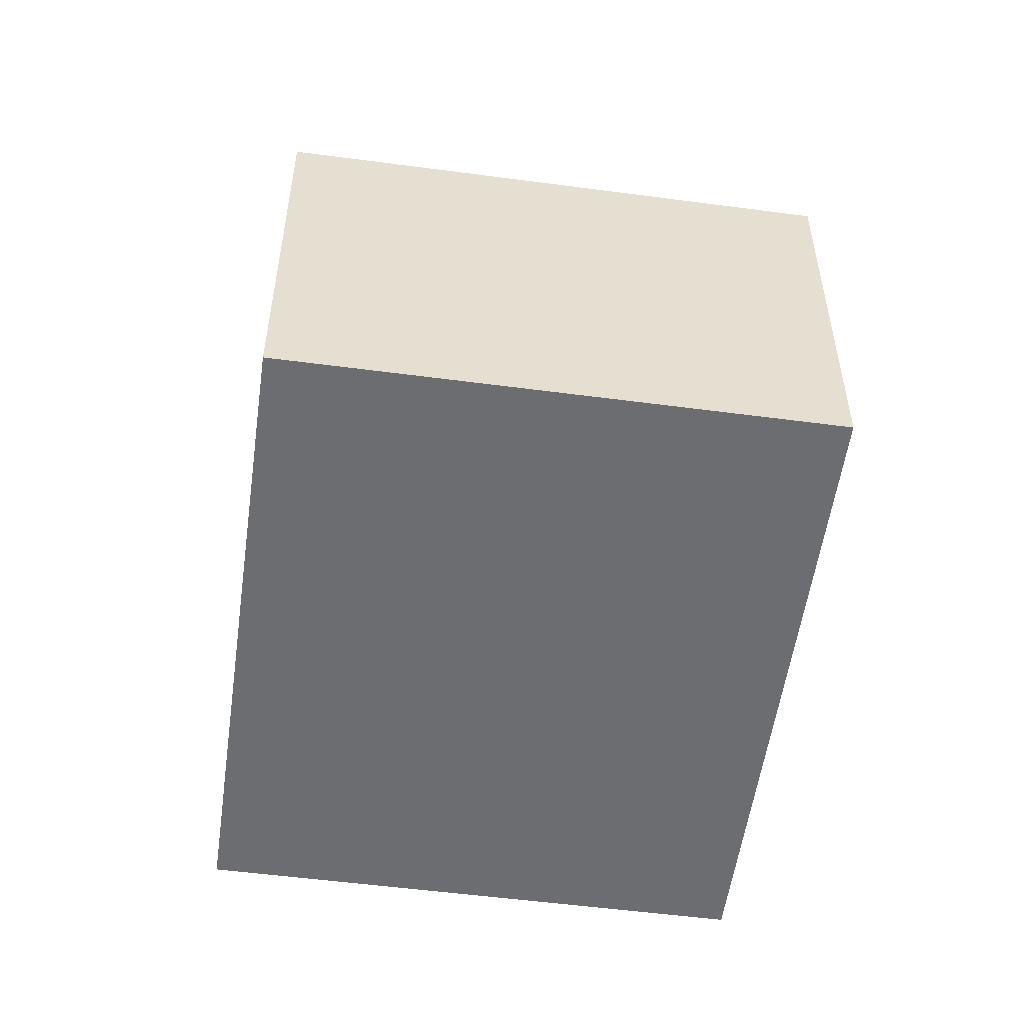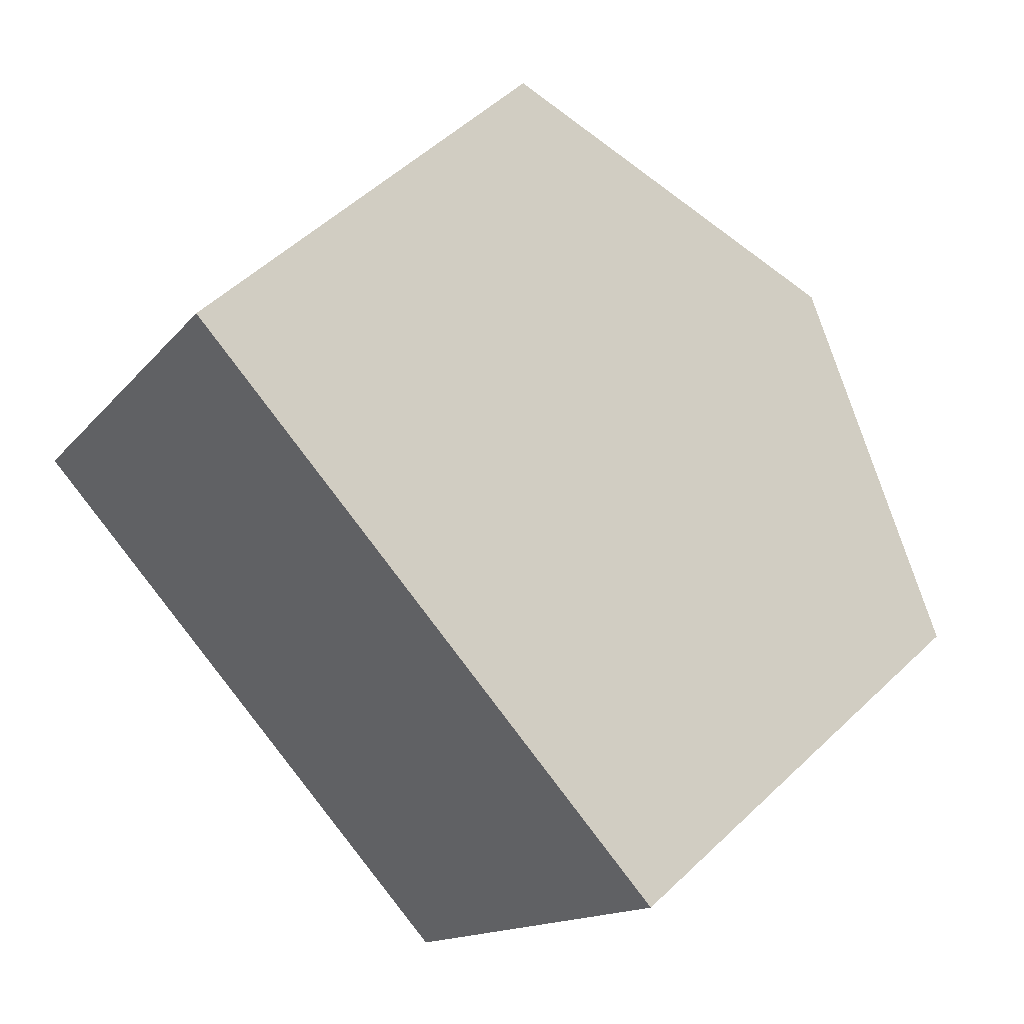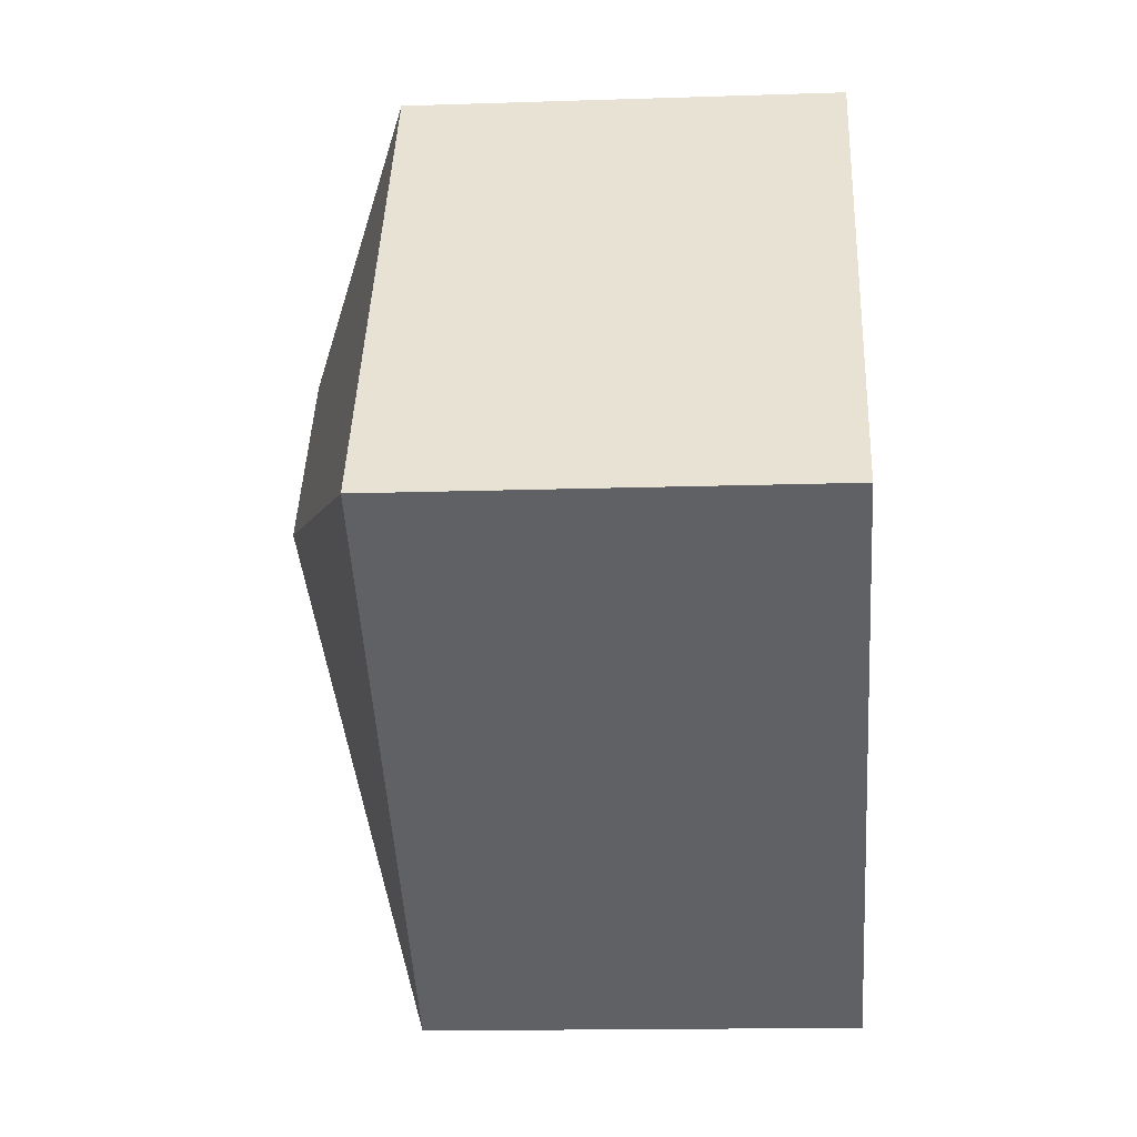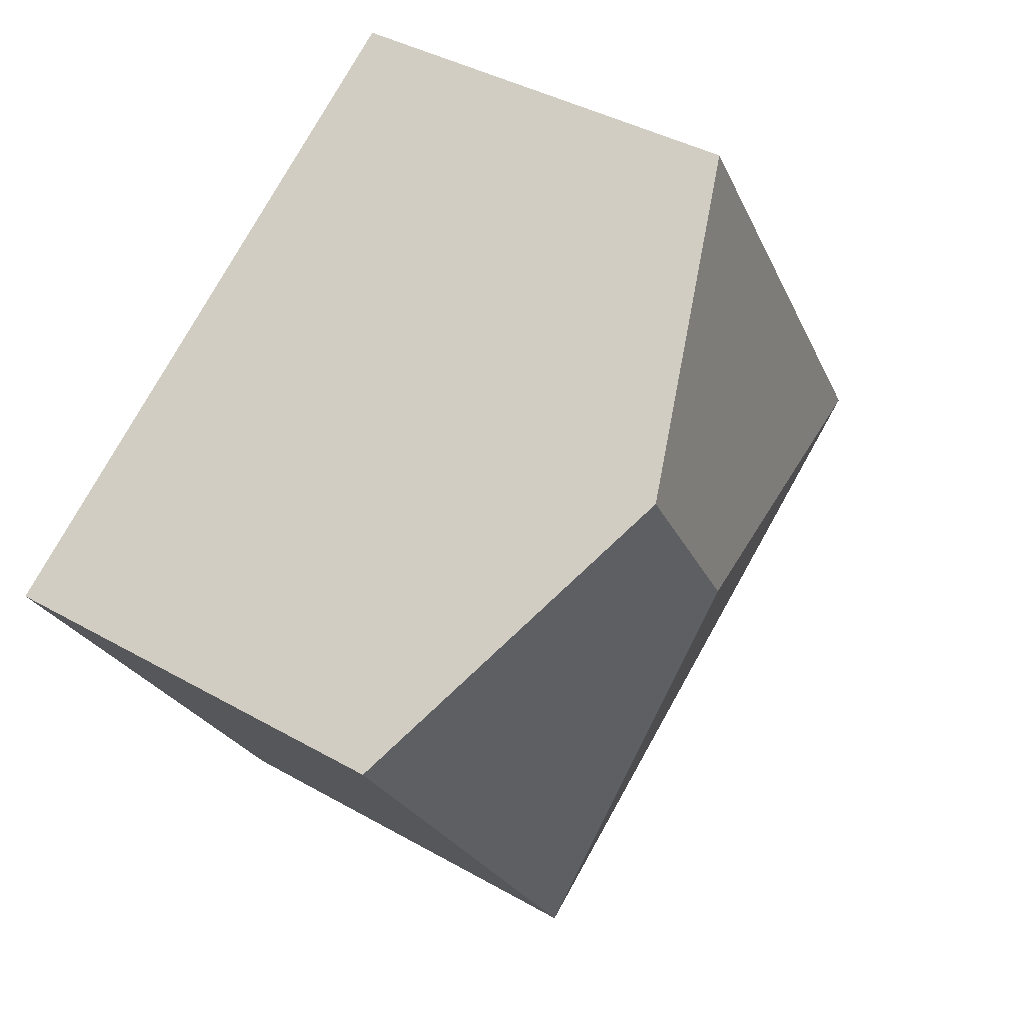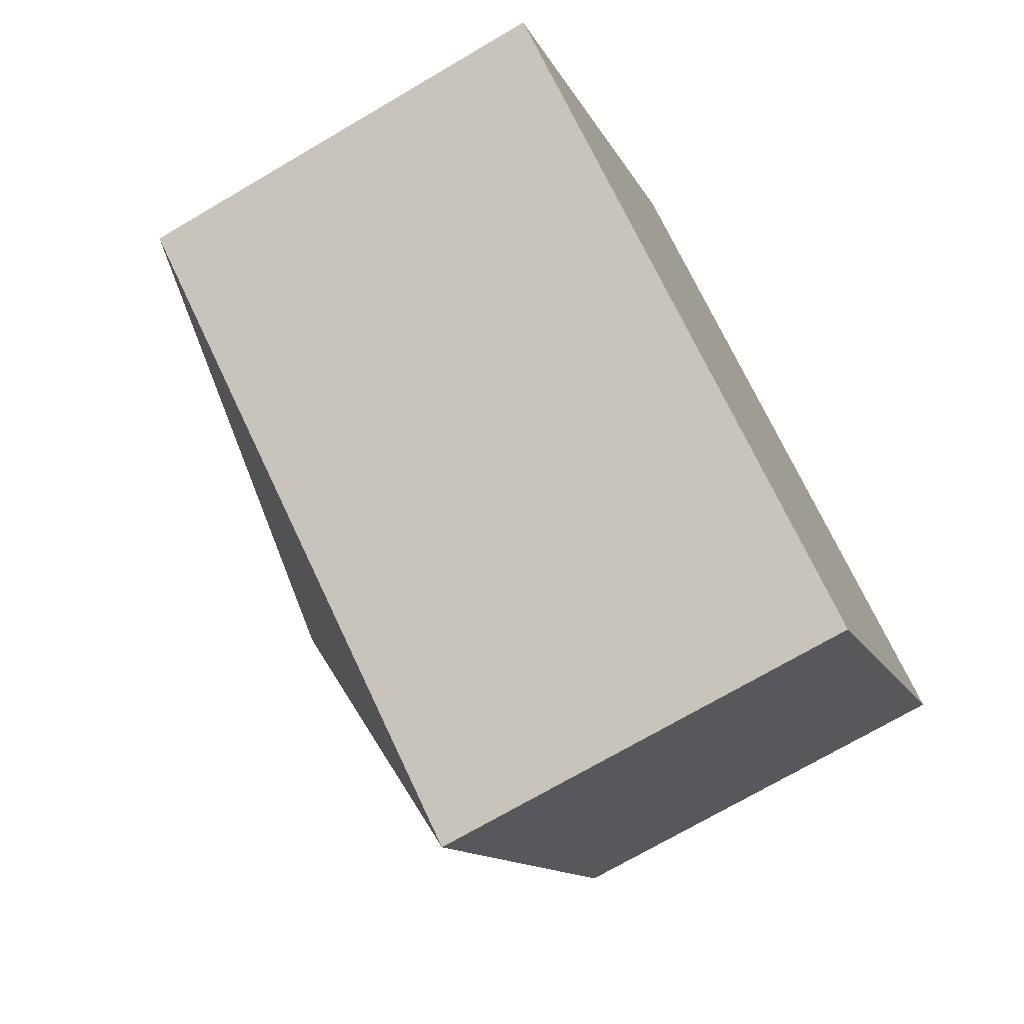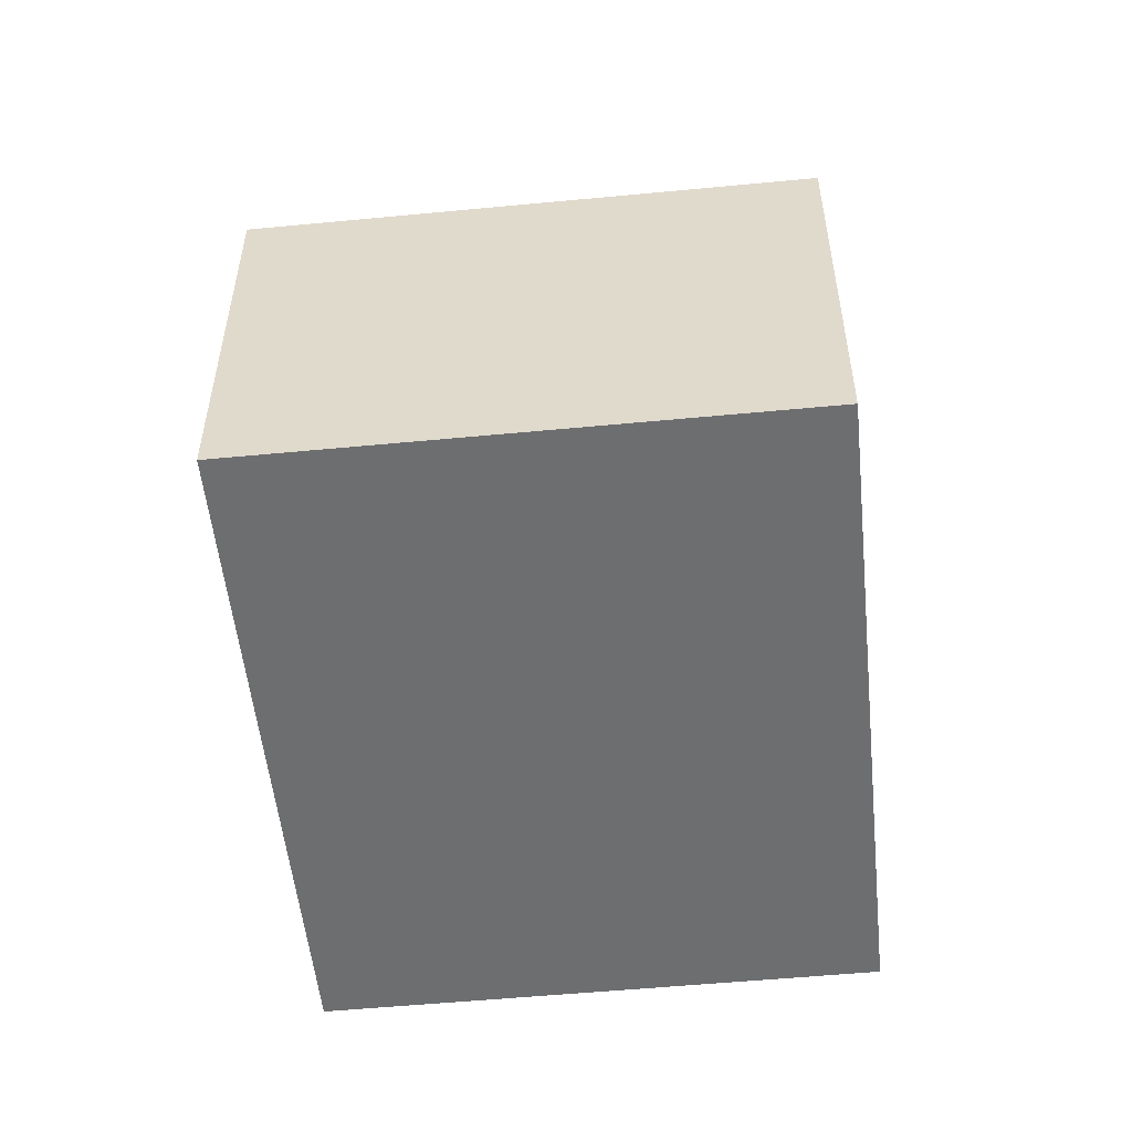
<metadata>
{"format":"obj","ext":"obj","renderer":"f3d","projection":"perspective","resolution":1024,"background":"white","views":[{"elev":-54.0,"azim":-65.0,"up":"+Y"},{"elev":52.2,"azim":44.2,"up":"+Z"},{"elev":-15.0,"azim":-85.9,"up":"+Z"},{"elev":39.1,"azim":125.6,"up":"+Z"},{"elev":-72.2,"azim":-59.6,"up":"+Z"},{"elev":-54.3,"azim":128.8,"up":"+Y"}]}
</metadata>
<code>
v  3.594 4.149 0.762
v  2.371 3.222 3.646
v  4.557 4.149 2.243
v  0 3.222 1.973e-16
v  4.356 3.222 -2.832
v  6.743 3.222 0.84
v  3.632 3.222 -2.361
v  2.371 -2.233e-16 3.646
v  4.557 -1.373e-16 2.243
v  6.743 -5.144e-17 0.84
v  4.356 1.734e-16 -2.832
v  0 0 0
v  3.632 1.446e-16 -2.361
g defaultobject
f 1 2 3
f 2 1 4
f 5 3 6
f 3 5 1
f 7 1 5
f 1 7 4
f 8 3 2
f 3 8 6
f 6 8 9
f 6 9 10
f 10 5 6
f 5 10 11
f 11 7 5
f 7 11 4
f 4 11 12
f 12 11 13
f 12 2 4
f 2 12 8
f 9 11 10
f 11 9 8
f 11 8 13
f 13 8 12

</code>
